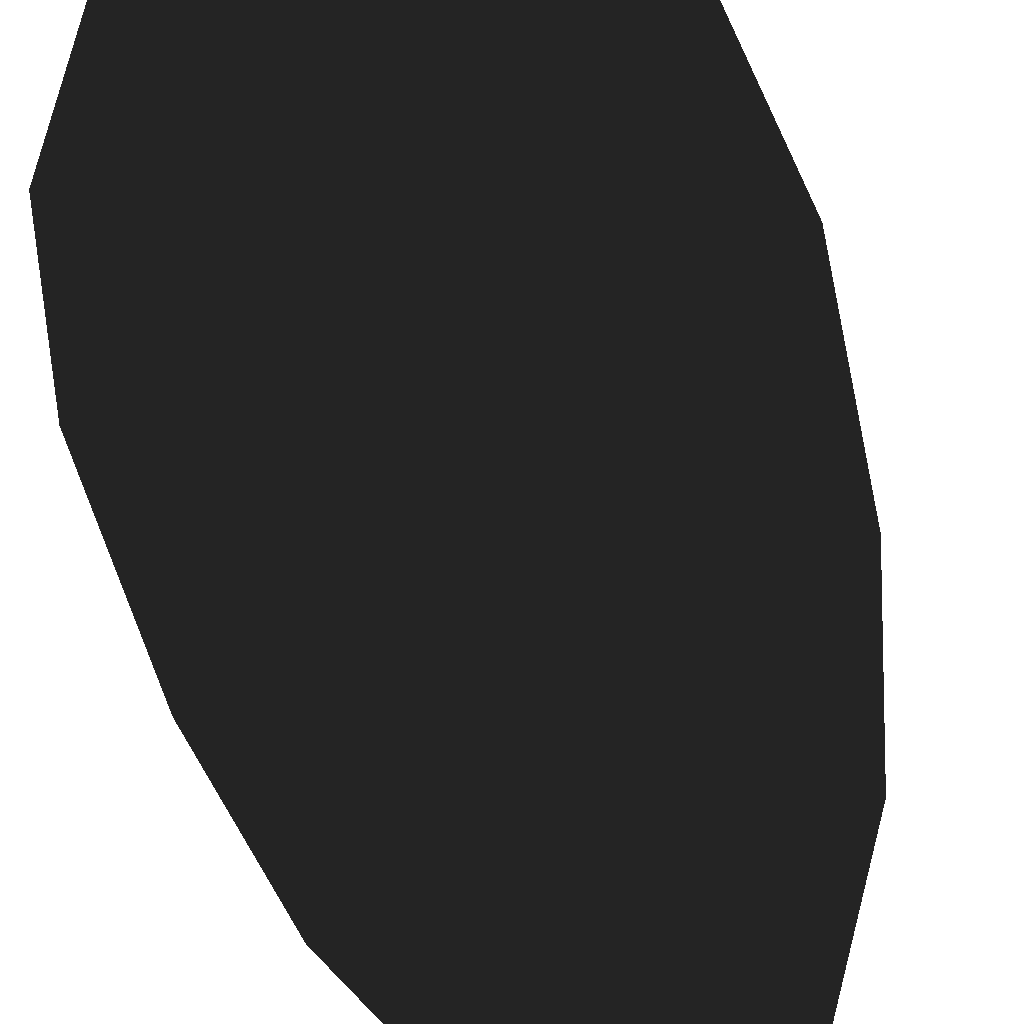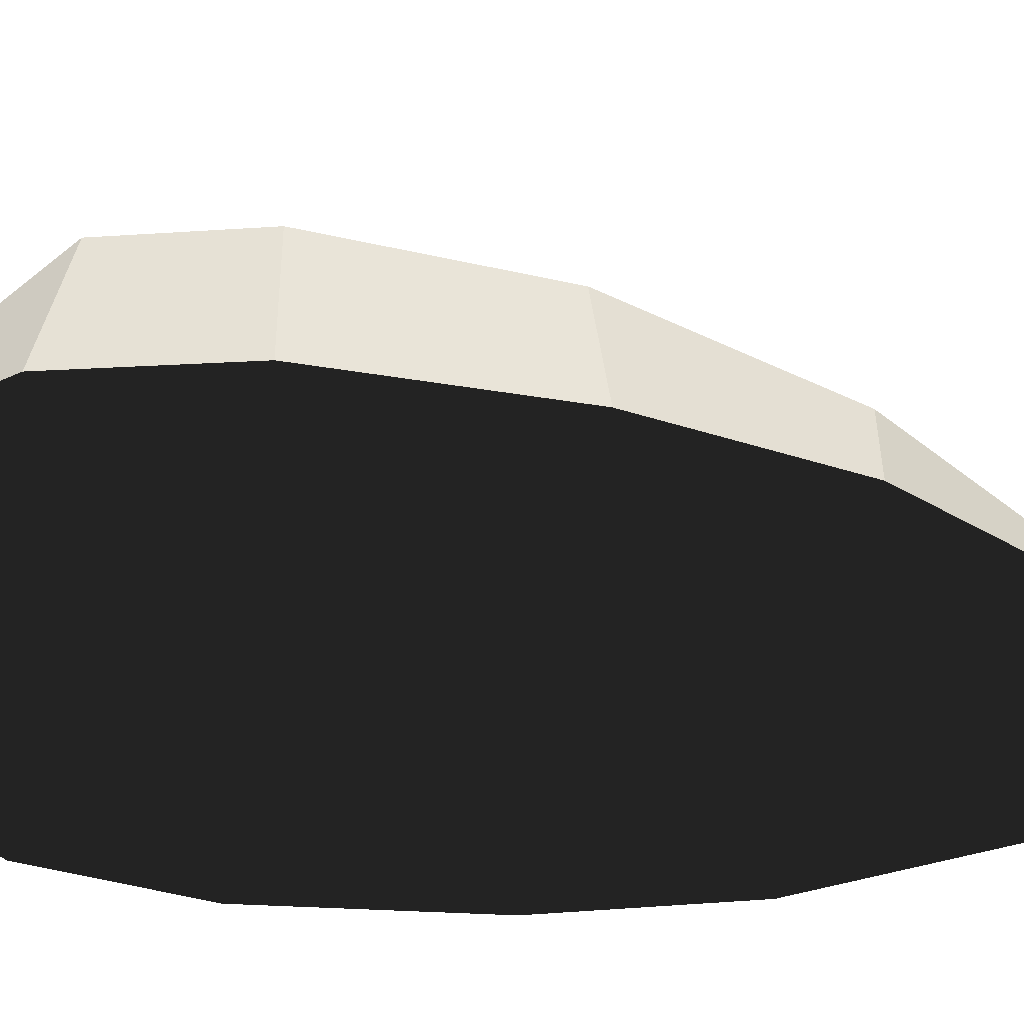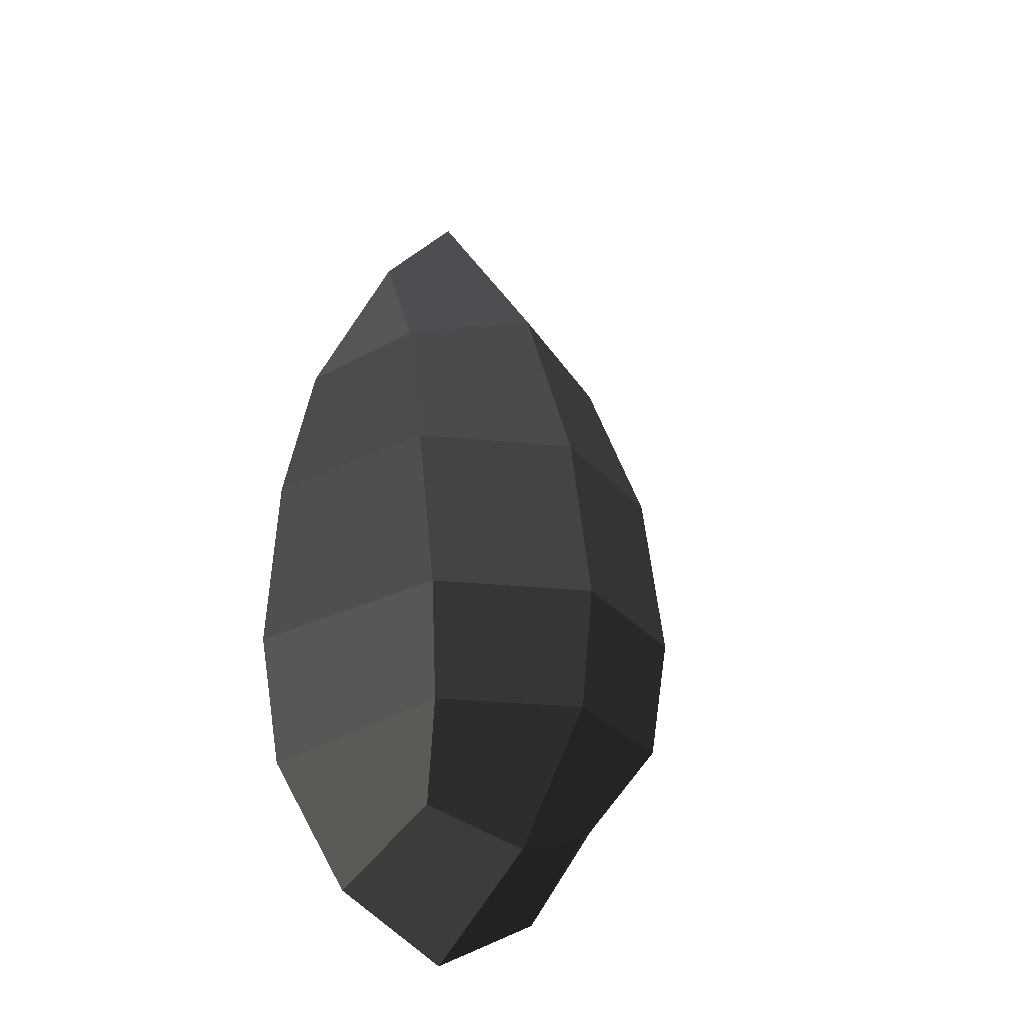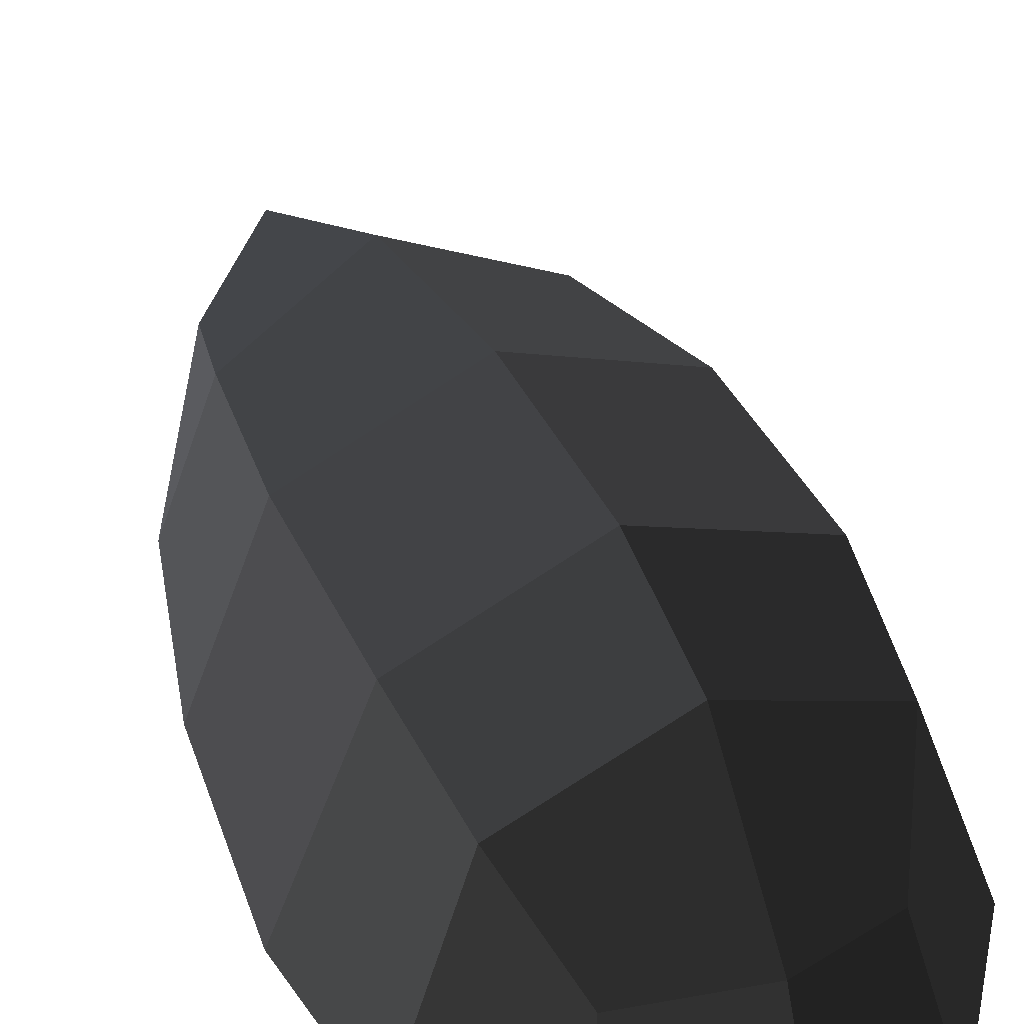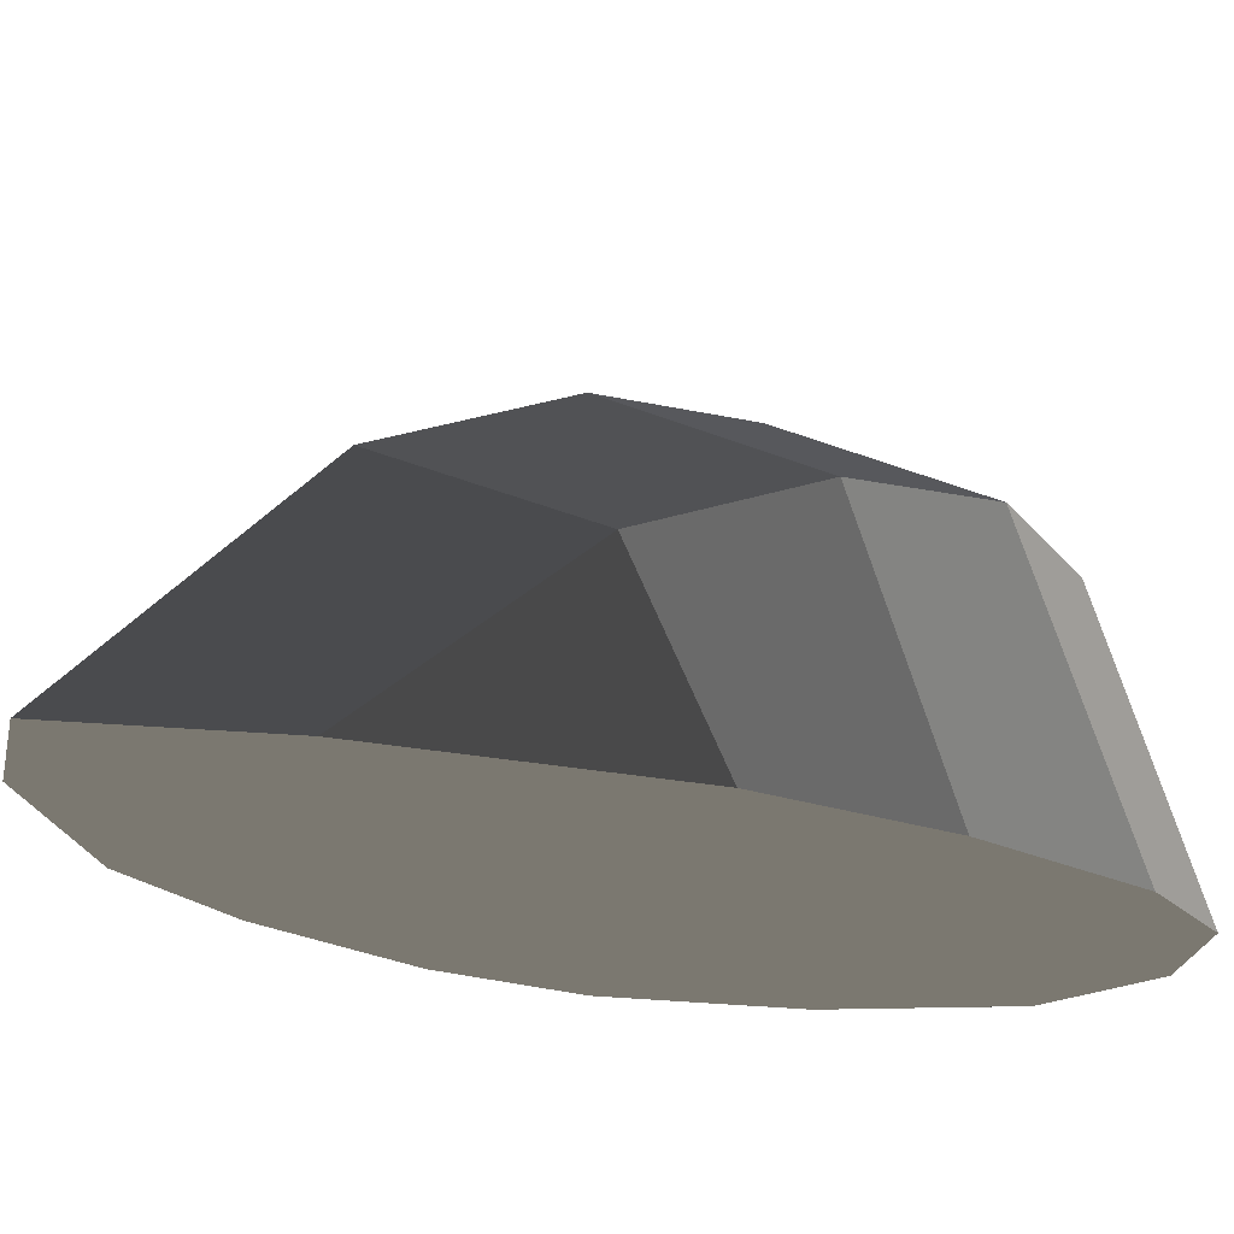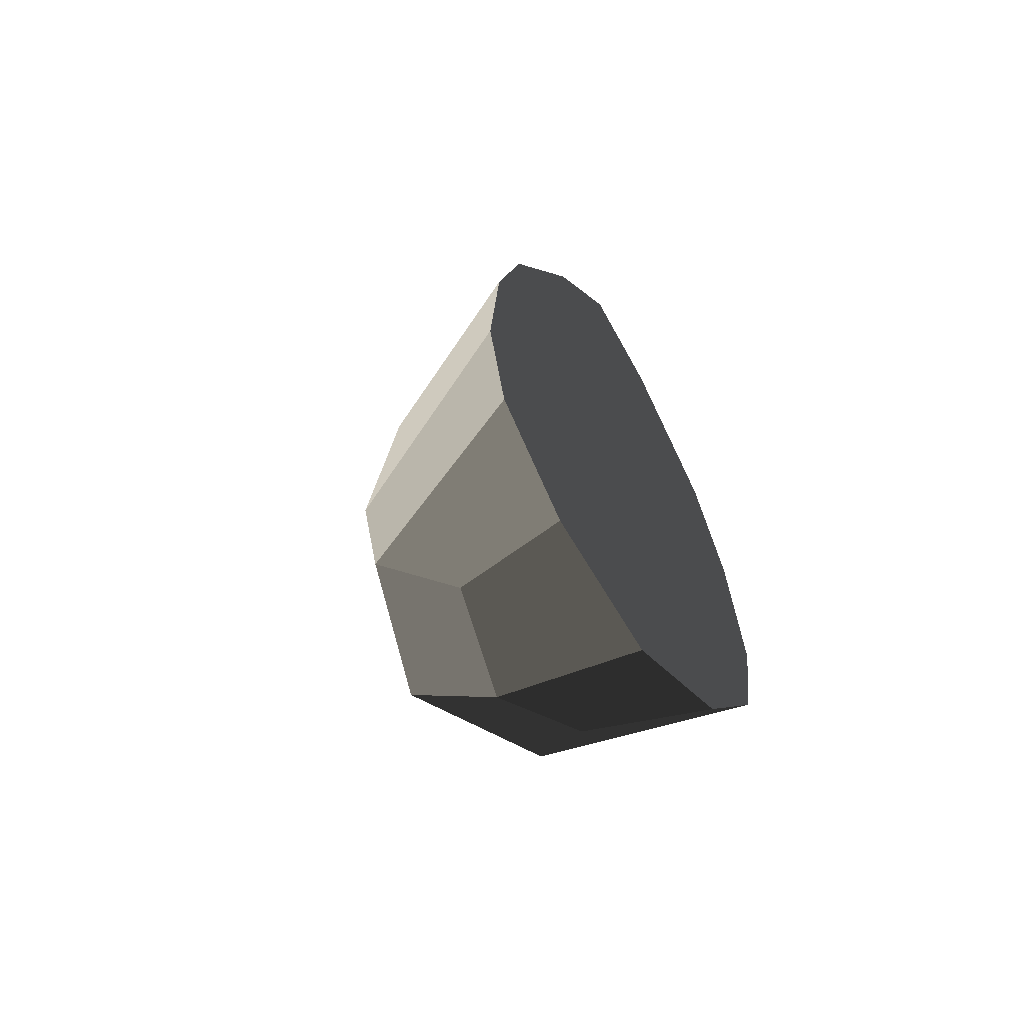
<metadata>
{"format":"obj","ext":"obj","renderer":"f3d","projection":"perspective","resolution":1024,"background":"white","views":[{"elev":-74.2,"azim":-164.3,"up":"+Y"},{"elev":-47.8,"azim":-96.5,"up":"+Y"},{"elev":-28.8,"azim":146.6,"up":"+Z"},{"elev":46.9,"azim":158.0,"up":"+Y"},{"elev":-13.8,"azim":32.1,"up":"+Y"},{"elev":-65.3,"azim":-52.9,"up":"+Z"}]}
</metadata>
<code>
v -0.0883 -0.1961 0.5941
v -0.135 -0.0586 0.3995
v -0.193 -0.1967 0.3841
v -0.193 -0.1967 0.3841
v 0.101 -0.1949 0.5928
v 0.2029 -0.1942 0.3814
v 0.1433 -0.0569 0.3976
v 0.1433 -0.0569 0.3976
v 0.0071 -0.1955 0.701
v 0.004 0.0001 0.4343
v -0.0883 -0.1961 0.5941
v -0.0883 -0.1961 0.5941
v -0.135 -0.0586 0.3995
v 0.004 0.0001 0.4343
v -0.1608 0.0118 0.2062
v 0.0019 0.0881 0.2051
v 0.1658 0.0138 0.204
v 0.1433 -0.0569 0.3976
v 0.2408 -0.194 0.2052
v 0.2029 -0.1942 0.3814
v -0.2333 -0.197 0.2084
v -0.193 -0.1967 0.3841
v -0.1608 0.0118 0.2062
v -0.135 -0.0586 0.3995
v -0.2472 -0.197 0.0017
v -0.1624 0.0453 0.0011
v 0.0003 0.1216 0
v 0.0019 0.0881 0.2051
v 0.1642 0.0473 -0.0011
v 0.1658 0.0138 0.204
v 0.252 -0.1939 -0.0017
v 0.2408 -0.194 0.2052
v -0.2472 -0.197 0.0017
v -0.2333 -0.197 0.2084
v 0.2238 -0.1941 -0.1515
v -0.2211 -0.1969 -0.1485
v 0.1642 0.0473 -0.0011
v 0.1489 0.0325 -0.1341
v 0.0003 0.1216 0
v -0.0004 0.0996 -0.1331
v -0.1624 0.0453 0.0011
v -0.1489 0.0306 -0.1321
v -0.2472 -0.197 0.0017
v -0.2211 -0.1969 -0.1485
v -0.1302 -0.1963 -0.2843
v -0.1058 -0.0534 -0.2199
v -0.0005 -0.0204 -0.2623
v -0.0004 0.0996 -0.1331
v 0.1058 -0.0521 -0.2213
v 0.1489 0.0325 -0.1341
v 0.1312 -0.1946 -0.286
v 0.2238 -0.1941 -0.1515
v -0.1302 -0.1963 -0.2843
v -0.2211 -0.1969 -0.1485
v -0 -0.1955 -0.3535
v -0 -0.1955 -0.3535
v -0.0005 -0.0204 -0.2623
v -0.1058 -0.0534 -0.2199
v 0.1312 -0.1946 -0.286
v 0.1058 -0.0521 -0.2213
g Group_001
f 1 2 3
f 1 3 6 5
f 5 6 7
f 5 7 10 9
f 5 9 11
f 11 9 14 13
f 13 14 16 15
f 16 14 18 17
f 17 18 20 19
f 19 20 22 21
f 21 22 24 23
f 21 23 26 25
f 26 23 28 27
f 27 28 30 29
f 29 30 32 31
f 31 32 34 33
f 31 33 36 35
f 31 35 38 37
f 37 38 40 39
f 39 40 42 41
f 41 42 44 43
f 44 42 46 45
f 46 42 48 47
f 47 48 50 49
f 49 50 52 51
f 51 52 54 53
f 51 53 55
f 55 53 58 57
f 55 57 60 59

</code>
